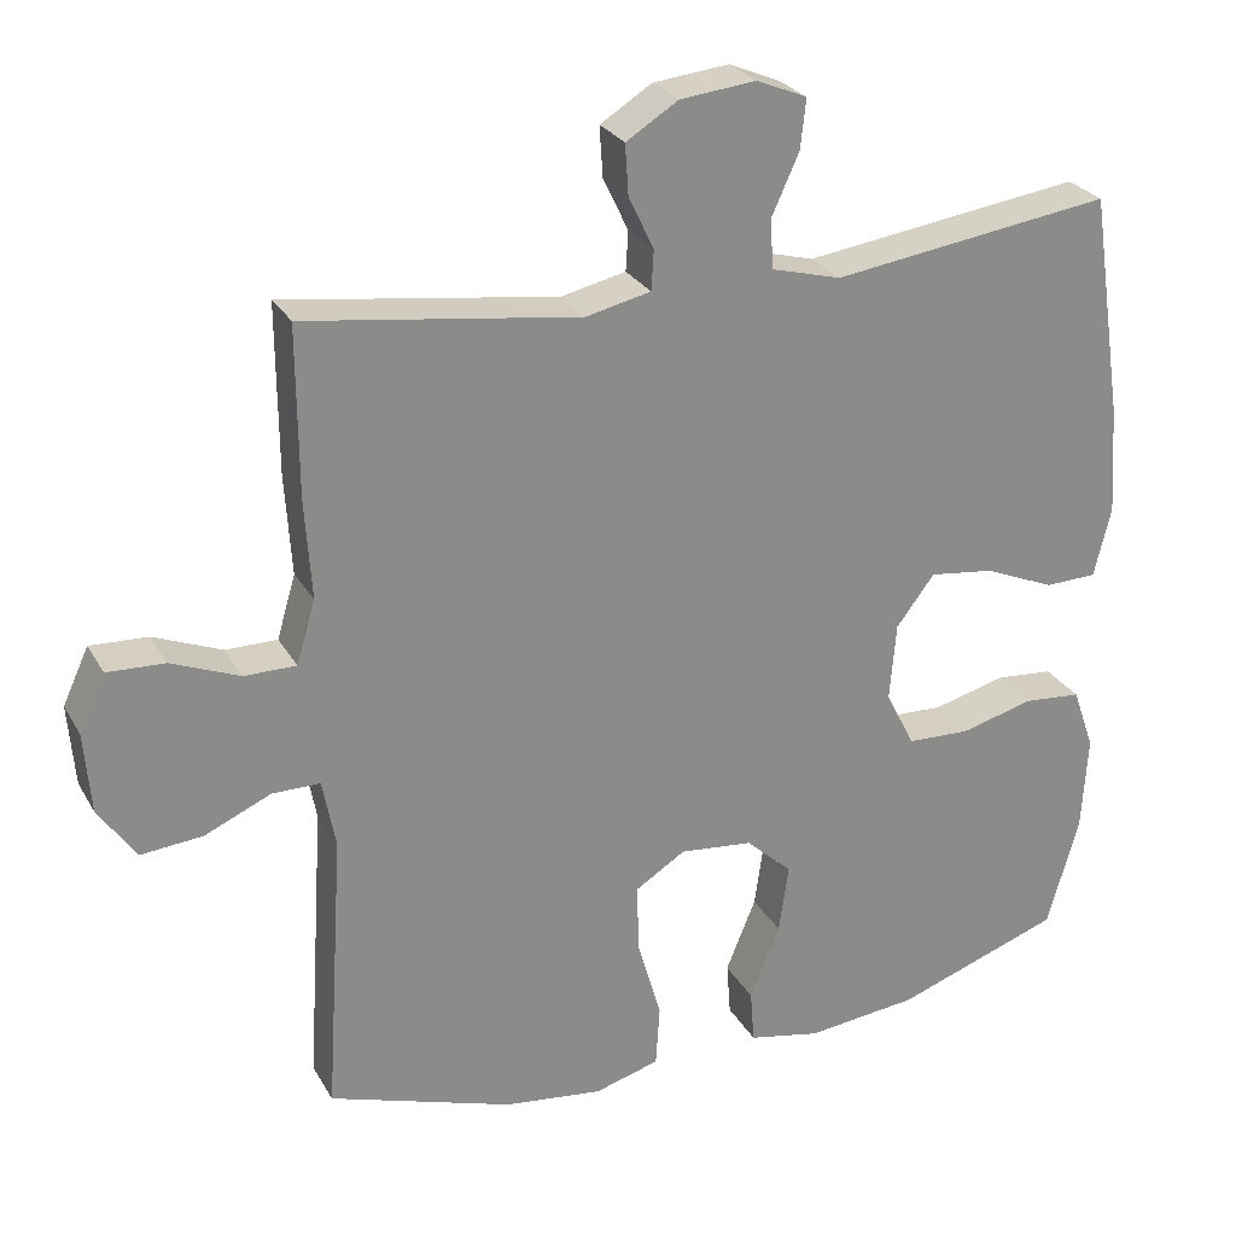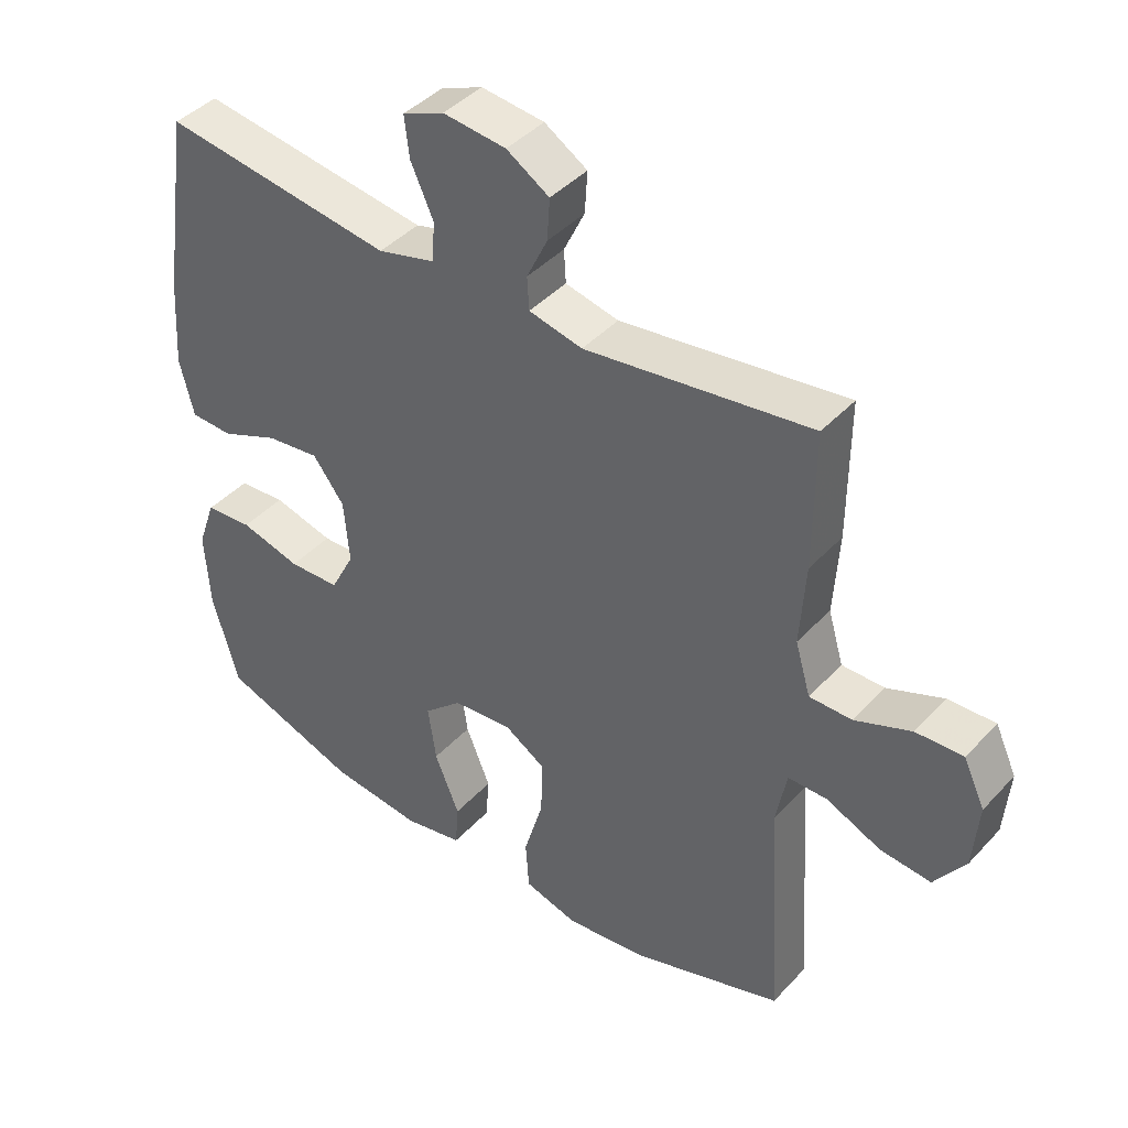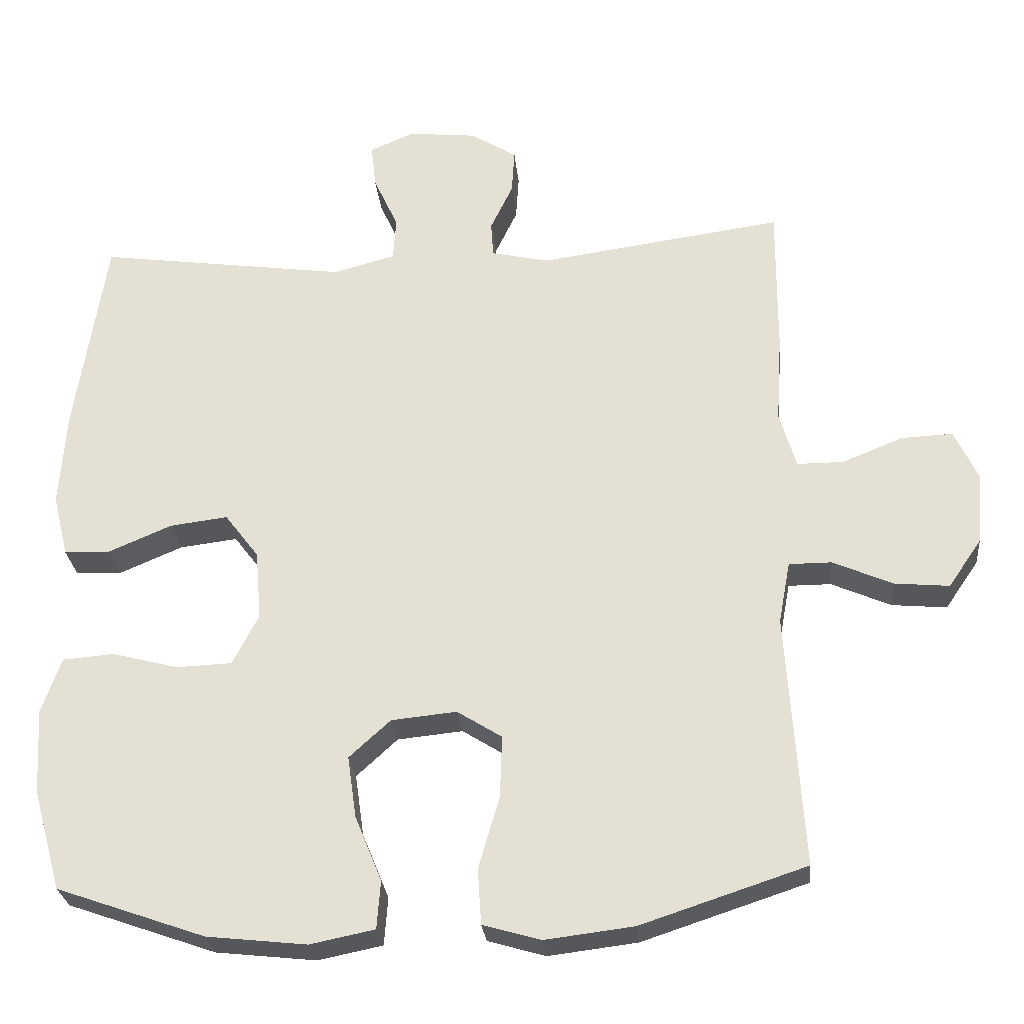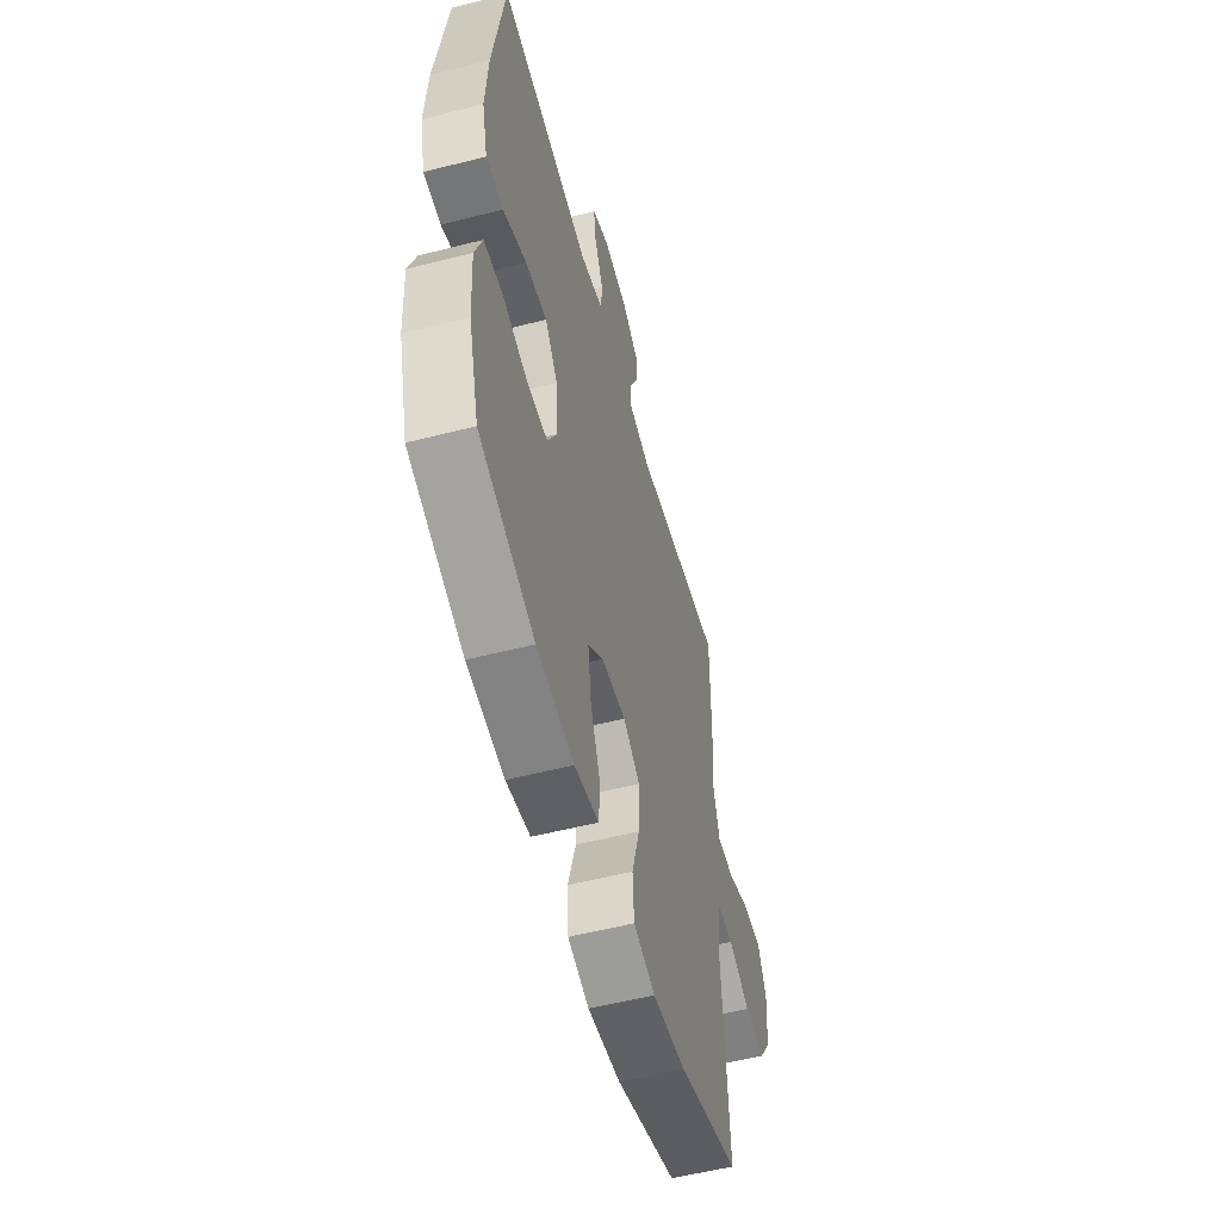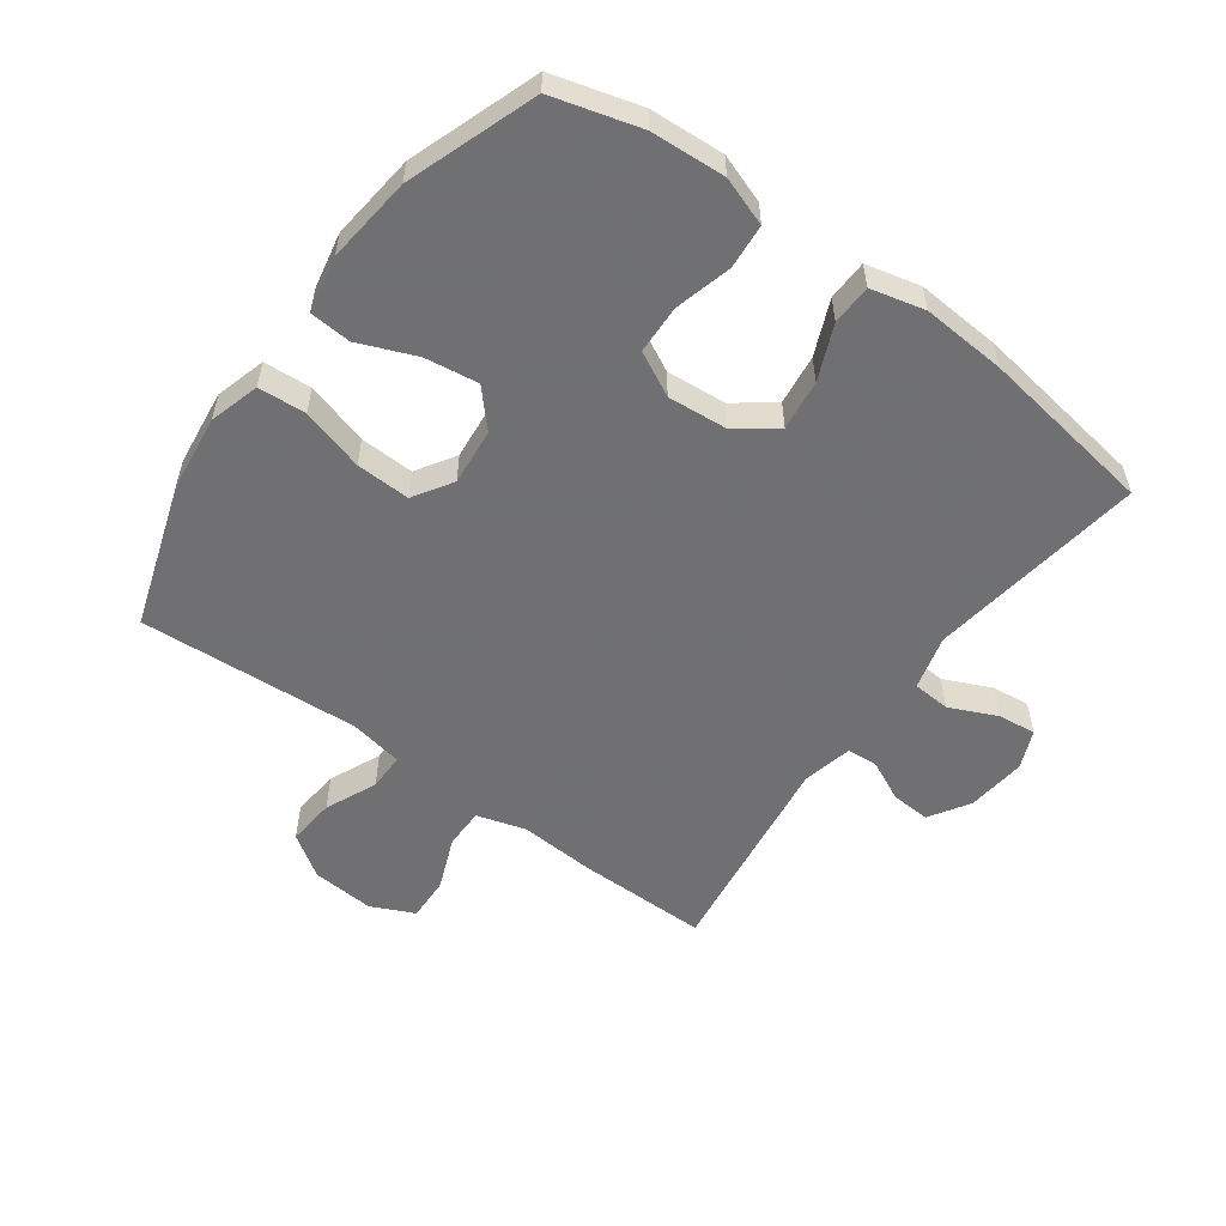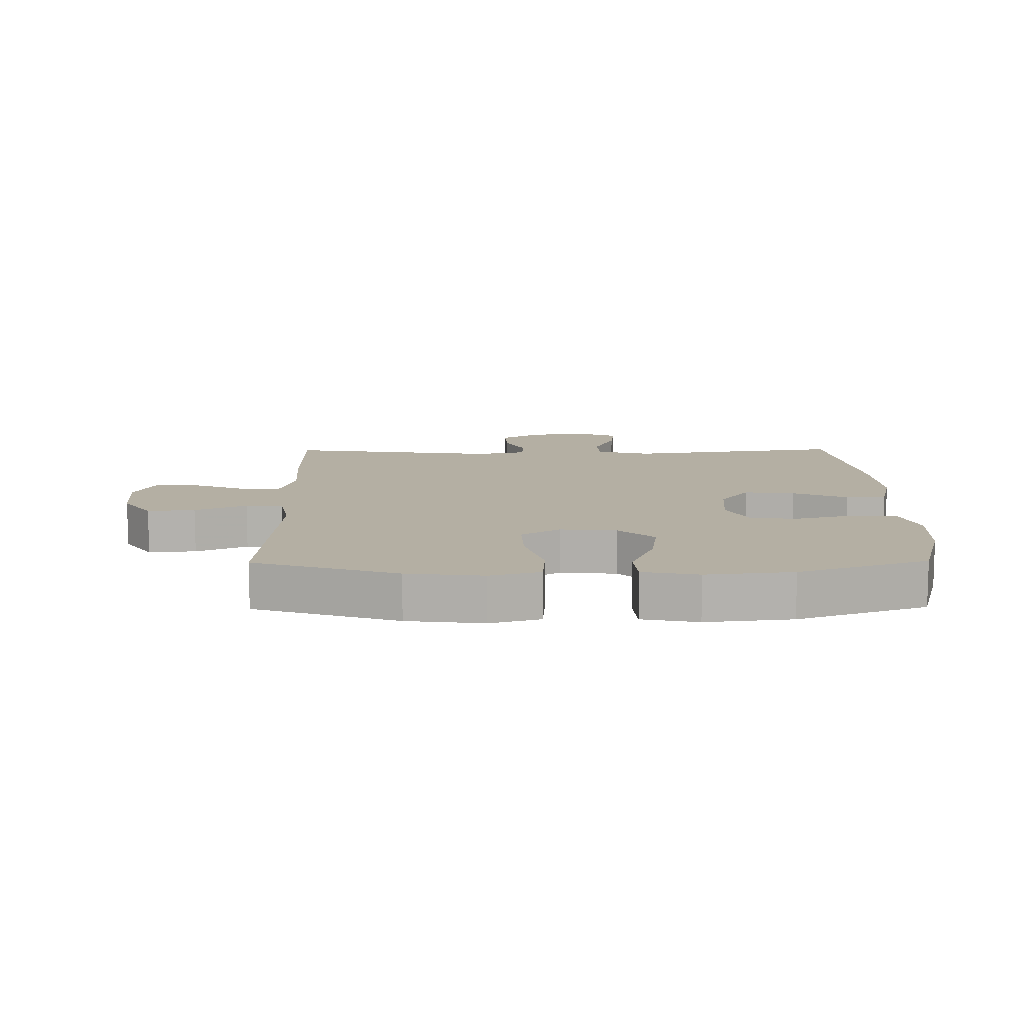
<metadata>
{"format":"obj","ext":"obj","renderer":"f3d","projection":"perspective","resolution":1024,"background":"white","views":[{"elev":26.5,"azim":156.2,"up":"+Z"},{"elev":42.2,"azim":38.6,"up":"+Z"},{"elev":-27.2,"azim":5.4,"up":"+Z"},{"elev":-55.1,"azim":-74.9,"up":"+Z"},{"elev":-55.0,"azim":-126.1,"up":"+Y"},{"elev":11.2,"azim":179.3,"up":"+Y"}]}
</metadata>
<code>
v -0.5 0.07 0.5
v -0.155 0.07 0.452
v -0.069 0.07 0.475
v -0.065 0.07 0.535
v -0.099 0.07 0.61
v -0.106 0.07 0.671
v -0.044 0.07 0.697
v 0.05 0.07 0.687
v 0.114 0.07 0.647
v 0.11 0.07 0.585
v 0.079 0.07 0.52
v 0.082 0.07 0.471
v 0.162 0.07 0.453
v 0.5 0.07 0.5
v 0.499 0.07 0.293
v 0.491 0.07 0.17
v 0.514 0.07 0.092
v 0.578 0.07 0.092
v 0.662 0.07 0.126
v 0.733 0.07 0.129
v 0.765 0.07 0.06
v 0.757 0.07 -0.04
v 0.711 0.07 -0.107
v 0.635 0.07 -0.1
v 0.553 0.07 -0.064
v 0.494 0.07 -0.064
v 0.478 0.07 -0.149
v 0.5 0.07 -0.5
v 0.272 0.07 -0.575
v 0.15 0.07 -0.59
v 0.07 0.07 -0.567
v 0.065 0.07 -0.491
v 0.094 0.07 -0.391
v 0.097 0.07 -0.305
v 0.035 0.07 -0.266
v -0.055 0.07 -0.275
v -0.112 0.07 -0.327
v -0.1 0.07 -0.412
v -0.063 0.07 -0.503
v -0.068 0.07 -0.569
v -0.157 0.07 -0.587
v -0.295 0.07 -0.572
v -0.5 0.07 -0.5
v -0.539 0.07 -0.361
v -0.546 0.07 -0.243
v -0.519 0.07 -0.166
v -0.448 0.07 -0.16
v -0.357 0.07 -0.184
v -0.28 0.07 -0.181
v -0.244 0.07 -0.111
v -0.252 0.07 -0.015
v -0.299 0.07 0.047
v -0.379 0.07 0.037
v -0.466 0.07 0
v -0.53 0.07 0.002
v -0.551 0.07 0.088
v -0.542 0.07 0.221
v -0.5 0 0.5
v -0.155 0 0.452
v -0.069 0 0.475
v -0.065 0 0.535
v -0.099 0 0.61
v -0.106 0 0.671
v -0.044 0 0.697
v 0.05 0 0.687
v 0.114 0 0.647
v 0.11 0 0.585
v 0.079 0 0.52
v 0.082 0 0.471
v 0.162 0 0.453
v 0.5 0 0.5
v 0.499 0 0.293
v 0.491 0 0.17
v 0.514 0 0.092
v 0.578 0 0.092
v 0.662 0 0.126
v 0.733 0 0.129
v 0.765 0 0.06
v 0.757 0 -0.04
v 0.711 0 -0.107
v 0.635 0 -0.1
v 0.553 0 -0.064
v 0.494 0 -0.064
v 0.478 0 -0.149
v 0.5 0 -0.5
v 0.272 0 -0.575
v 0.15 0 -0.59
v 0.07 0 -0.567
v 0.065 0 -0.491
v 0.094 0 -0.391
v 0.097 0 -0.305
v 0.035 0 -0.266
v -0.055 0 -0.275
v -0.112 0 -0.327
v -0.1 0 -0.412
v -0.063 0 -0.503
v -0.068 0 -0.569
v -0.157 0 -0.587
v -0.295 0 -0.572
v -0.5 0 -0.5
v -0.539 0 -0.361
v -0.546 0 -0.243
v -0.519 0 -0.166
v -0.448 0 -0.16
v -0.357 0 -0.184
v -0.28 0 -0.181
v -0.244 0 -0.111
v -0.252 0 -0.015
v -0.299 0 0.047
v -0.379 0 0.037
v -0.466 0 0
v -0.53 0 0.002
v -0.551 0 0.088
v -0.542 0 0.221
f 57 1 2
f 56 57 2
f 55 56 2
f 54 55 2
f 53 54 2
f 52 53 2 3
f 51 52 3
f 50 51 3
f 46 47 48
f 45 46 48
f 44 45 48
f 43 44 48
f 42 43 48
f 41 42 48
f 40 41 48
f 39 40 48
f 38 39 48
f 37 38 48 49
f 36 37 49 50
f 31 32 33
f 30 31 33
f 29 30 33
f 28 29 33
f 27 28 33
f 26 27 33 34
f 23 24 25
f 22 23 25
f 21 22 25
f 20 21 25
f 19 20 25
f 18 19 25
f 17 18 25 26
f 26 34 35
f 17 26 35
f 16 17 35
f 35 36 50
f 16 35 50
f 15 16 50
f 14 15 50
f 13 14 50
f 9 10 11
f 8 9 11
f 7 8 11
f 6 7 11
f 5 6 11
f 4 5 11
f 12 13 50 3
f 3 4 11 12
f 59 58 114
f 59 114 113
f 59 113 112
f 59 112 111
f 59 111 110
f 60 59 110 109
f 60 109 108
f 60 108 107
f 105 104 103
f 105 103 102
f 105 102 101
f 105 101 100
f 105 100 99
f 105 99 98
f 105 98 97
f 105 97 96
f 105 96 95
f 106 105 95 94
f 107 106 94 93
f 90 89 88
f 90 88 87
f 90 87 86
f 90 86 85
f 90 85 84
f 91 90 84 83
f 82 81 80
f 82 80 79
f 82 79 78
f 82 78 77
f 82 77 76
f 82 76 75
f 83 82 75 74
f 92 91 83
f 92 83 74
f 92 74 73
f 107 93 92
f 107 92 73
f 107 73 72
f 107 72 71
f 107 71 70
f 68 67 66
f 68 66 65
f 68 65 64
f 68 64 63
f 68 63 62
f 68 62 61
f 60 107 70 69
f 69 68 61 60
f 1 58 59 2
f 2 59 60 3
f 3 60 61 4
f 4 61 62 5
f 5 62 63 6
f 6 63 64 7
f 7 64 65 8
f 8 65 66 9
f 9 66 67 10
f 10 67 68 11
f 11 68 69 12
f 12 69 70 13
f 13 70 71 14
f 14 71 72 15
f 15 72 73 16
f 16 73 74 17
f 17 74 75 18
f 18 75 76 19
f 19 76 77 20
f 20 77 78 21
f 21 78 79 22
f 22 79 80 23
f 23 80 81 24
f 24 81 82 25
f 25 82 83 26
f 26 83 84 27
f 27 84 85 28
f 28 85 86 29
f 29 86 87 30
f 30 87 88 31
f 31 88 89 32
f 32 89 90 33
f 33 90 91 34
f 34 91 92 35
f 35 92 93 36
f 36 93 94 37
f 37 94 95 38
f 38 95 96 39
f 39 96 97 40
f 40 97 98 41
f 41 98 99 42
f 42 99 100 43
f 43 100 101 44
f 44 101 102 45
f 45 102 103 46
f 46 103 104 47
f 47 104 105 48
f 48 105 106 49
f 49 106 107 50
f 50 107 108 51
f 51 108 109 52
f 52 109 110 53
f 53 110 111 54
f 54 111 112 55
f 55 112 113 56
f 56 113 114 57
f 57 114 58 1

</code>
